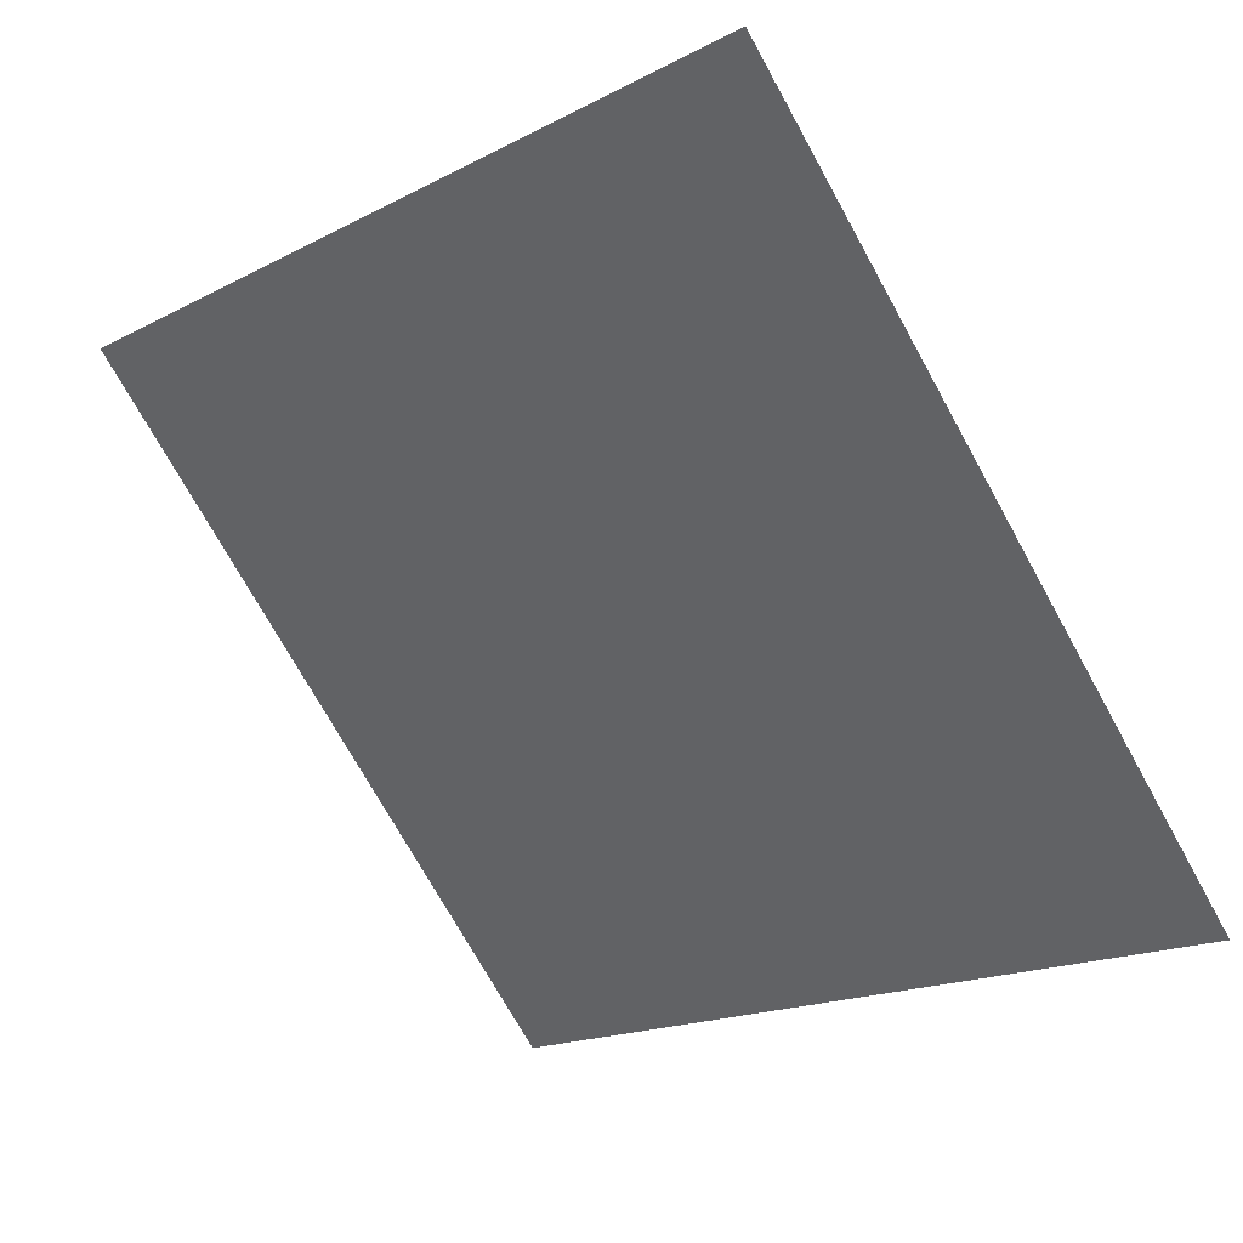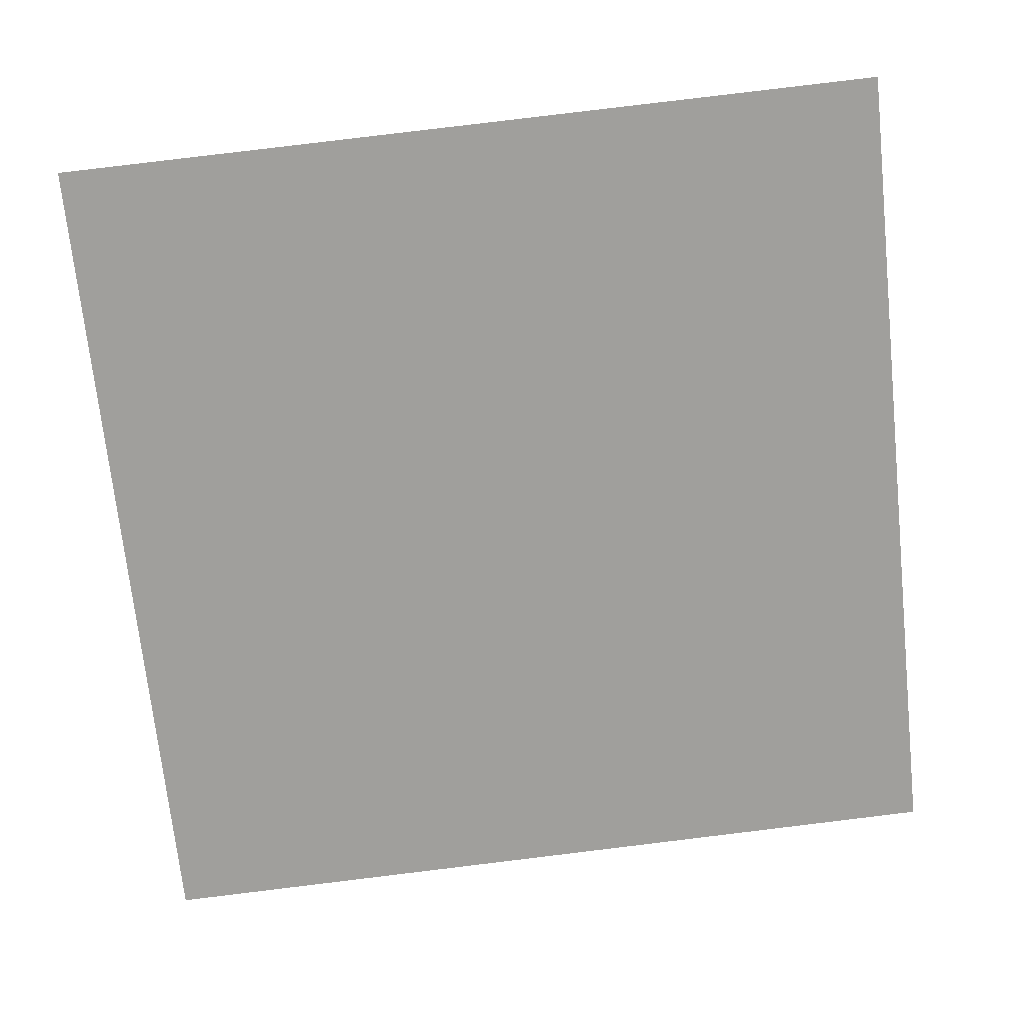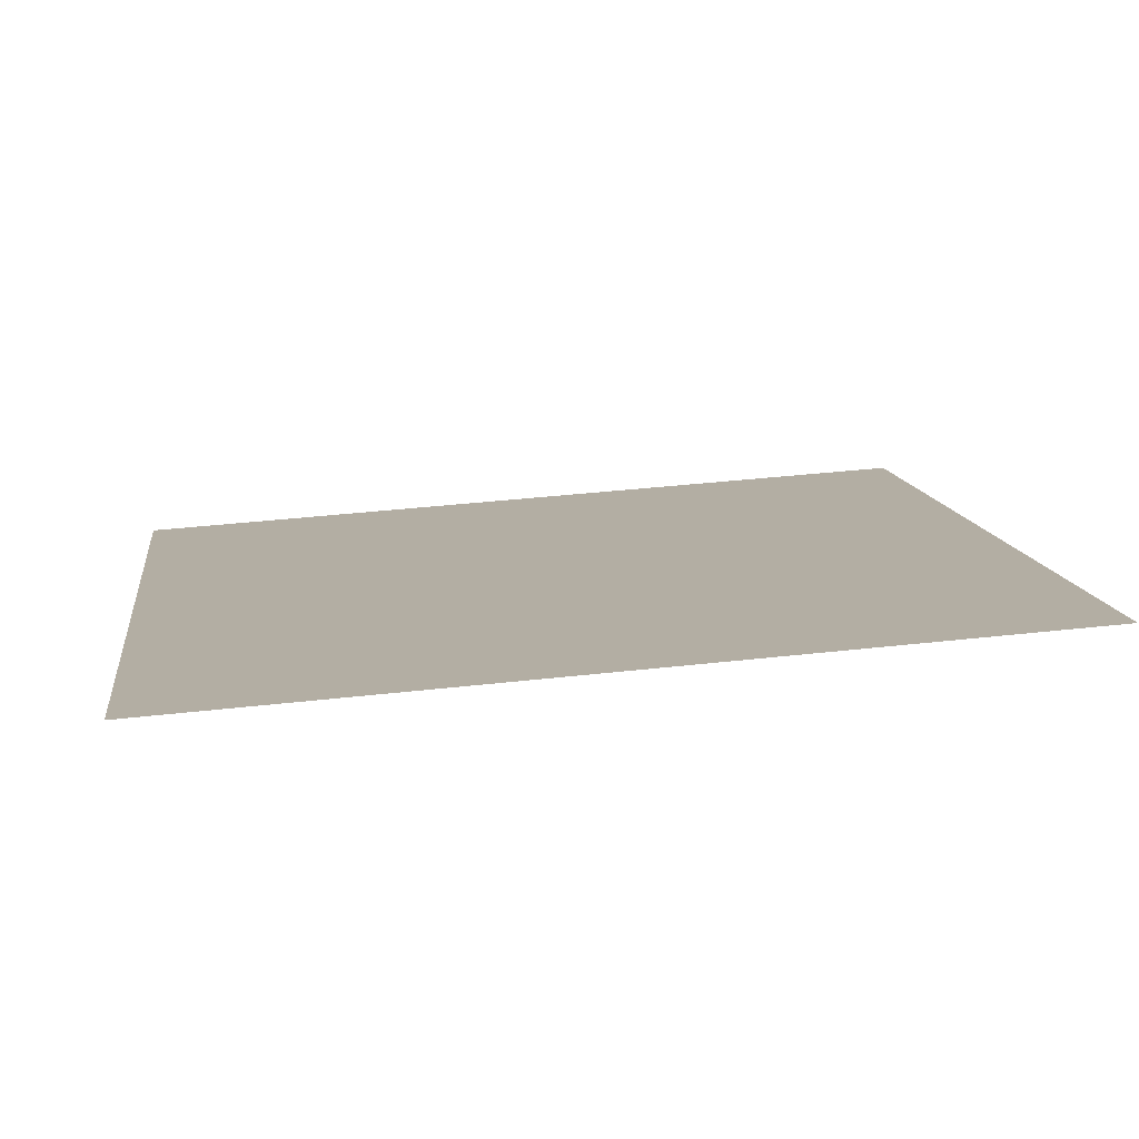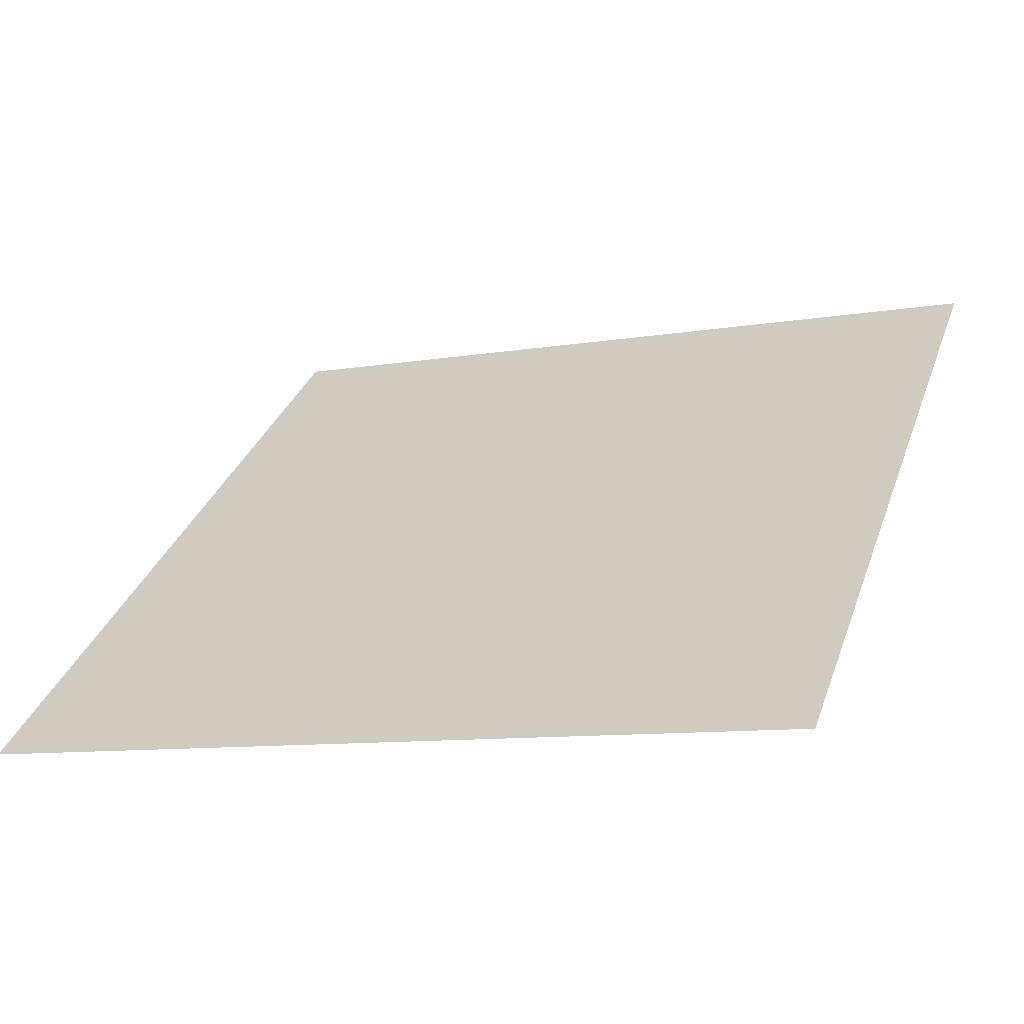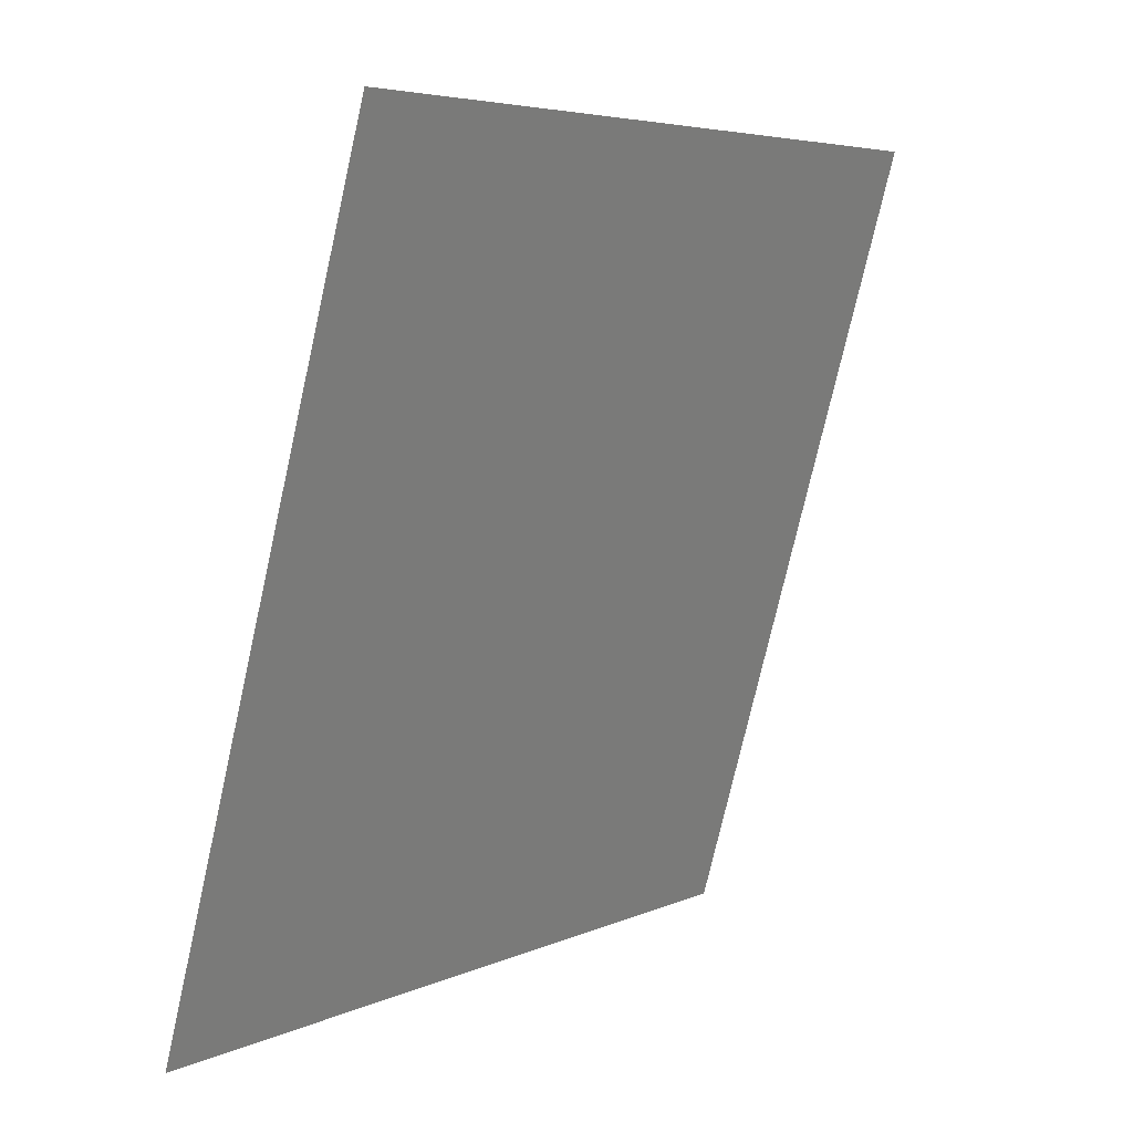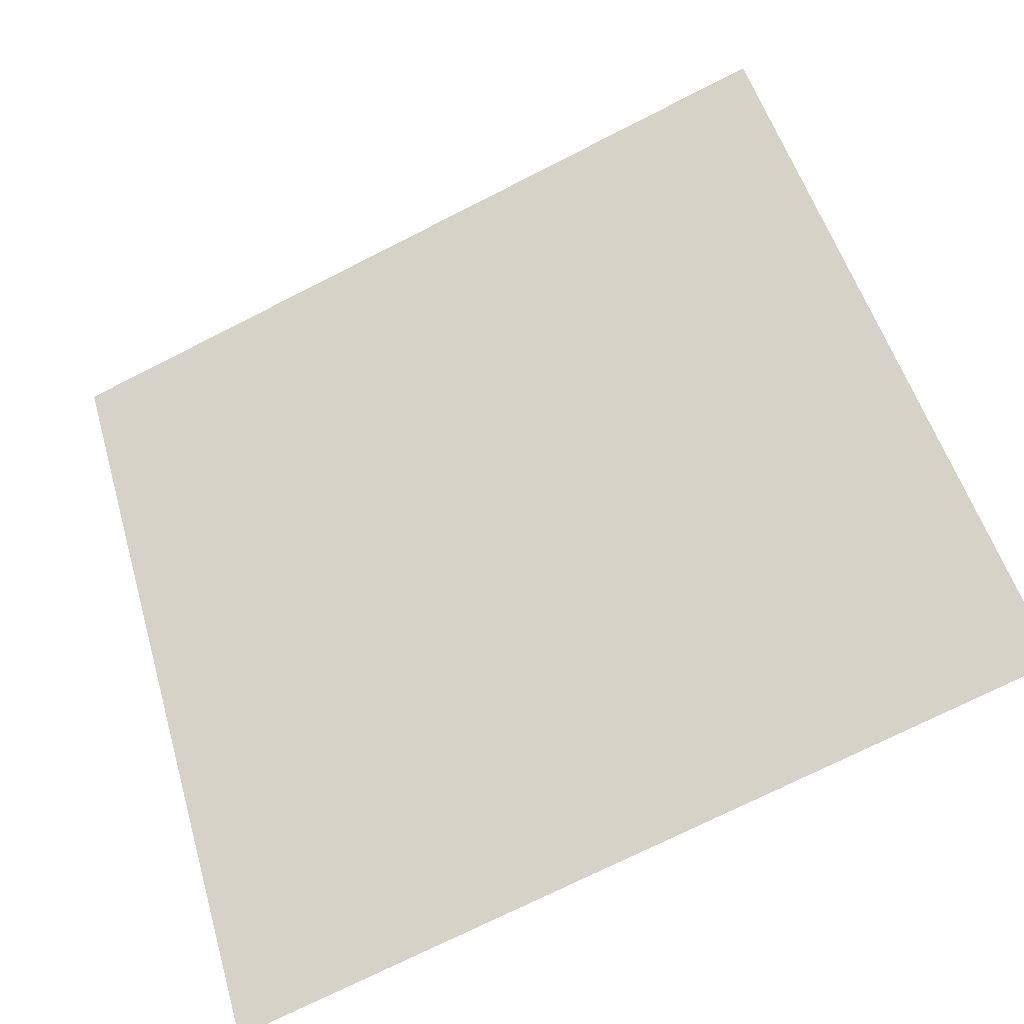
<metadata>
{"format":"obj","ext":"obj","renderer":"f3d","projection":"perspective","resolution":1024,"background":"white","views":[{"elev":-75.3,"azim":119.6,"up":"+Y"},{"elev":72.4,"azim":173.8,"up":"+Y"},{"elev":48.3,"azim":-7.5,"up":"+Y"},{"elev":-6.7,"azim":-156.3,"up":"+Y"},{"elev":-75.6,"azim":75.9,"up":"+Z"},{"elev":-72.0,"azim":-154.5,"up":"+Z"}]}
</metadata>
<code>
v 0.07003 0.9258 0.6957
v 0.06347 0.926 0.6958
v 0.06359 0.9299 0.7011
v 0.07015 0.9298 0.701
f 4 3 2 1

</code>
